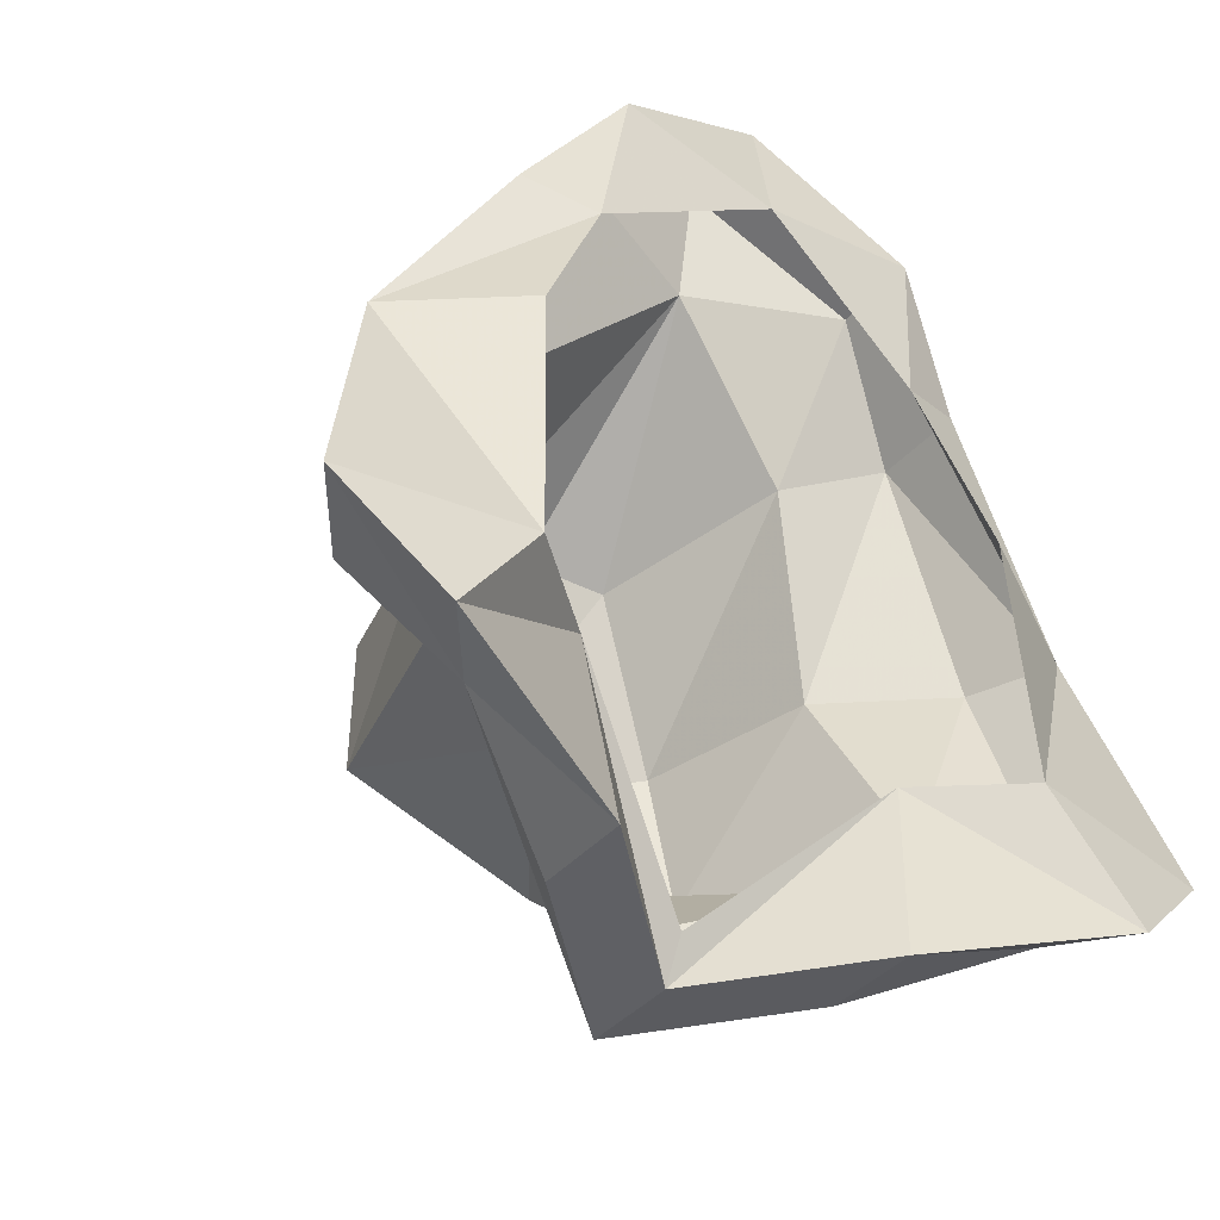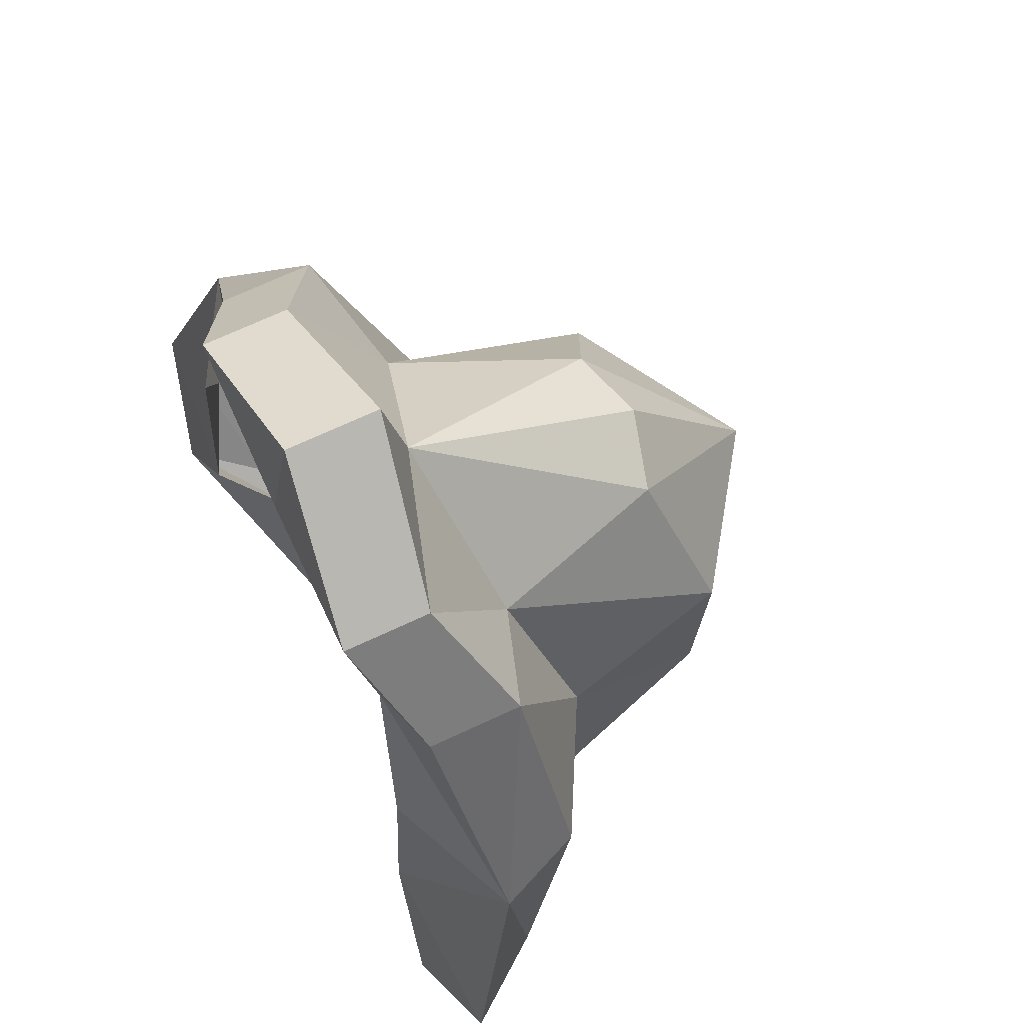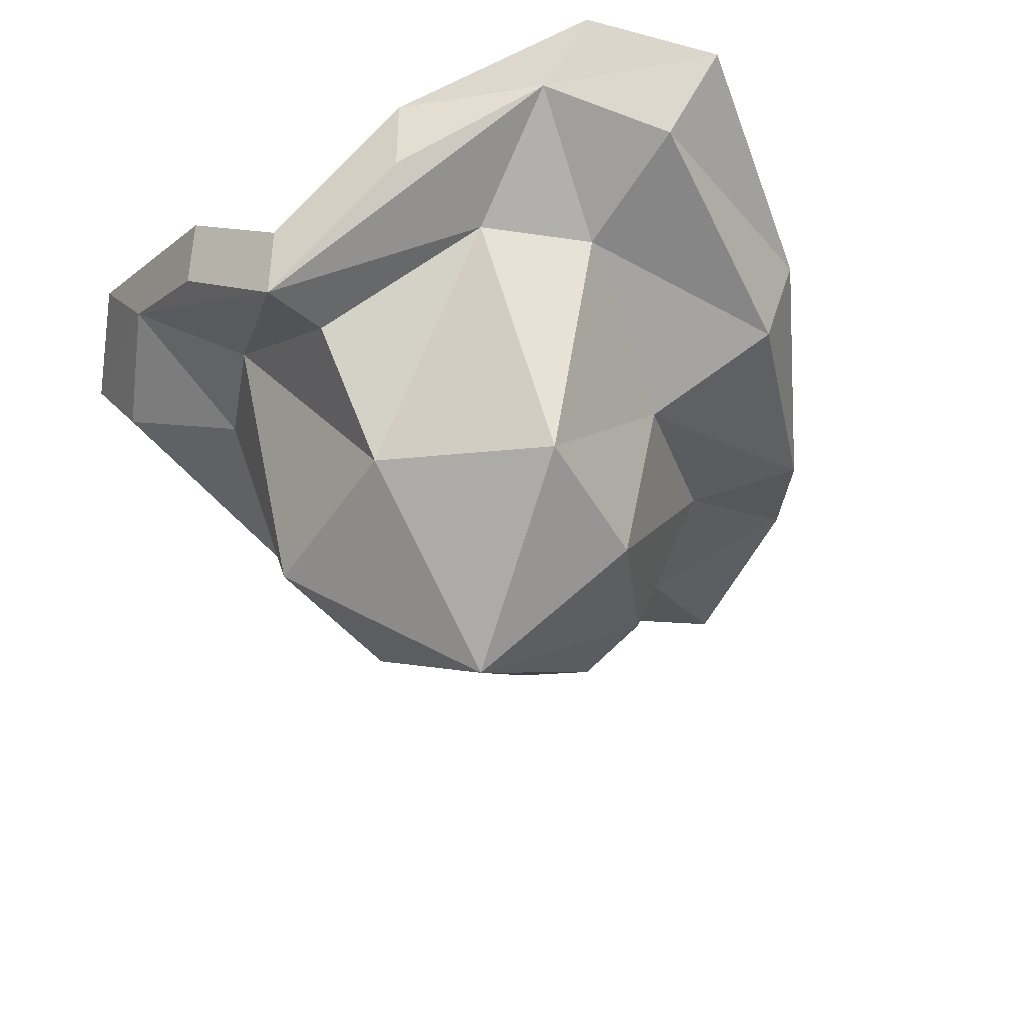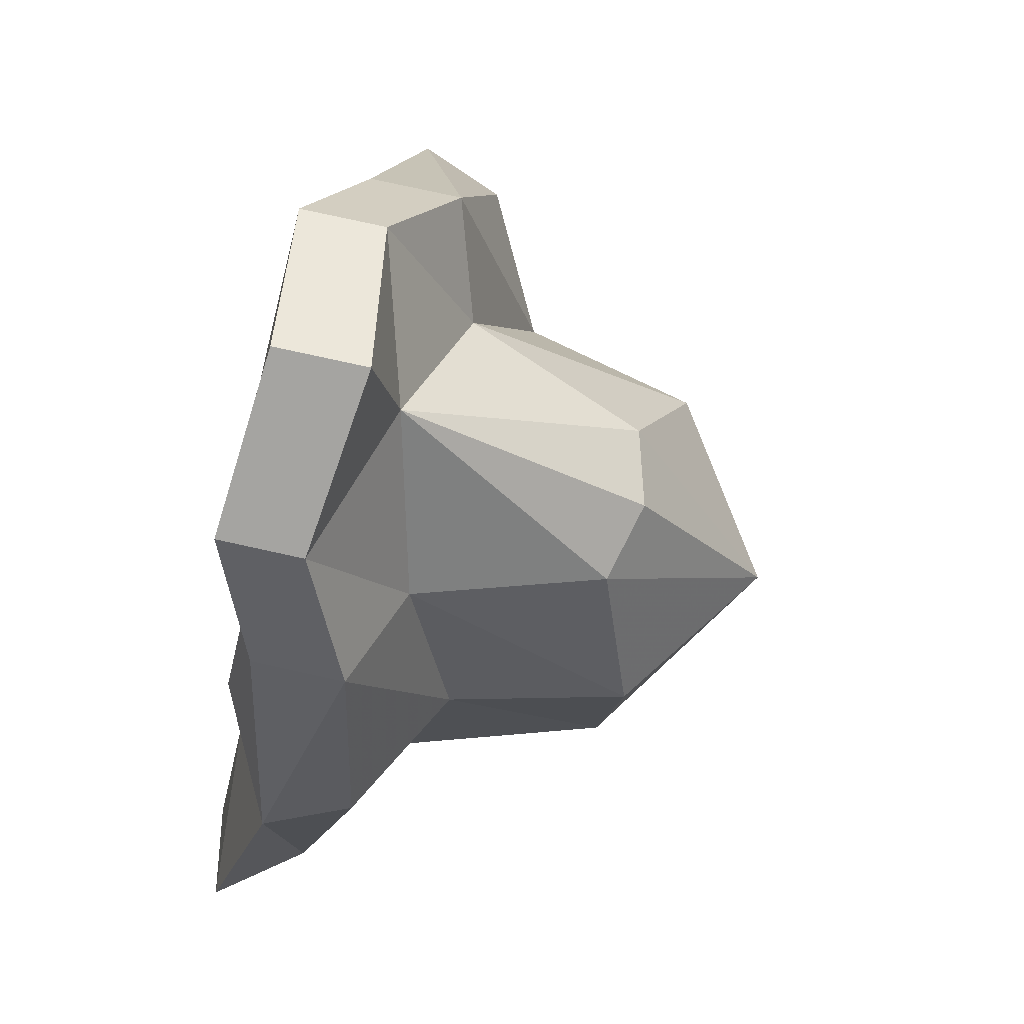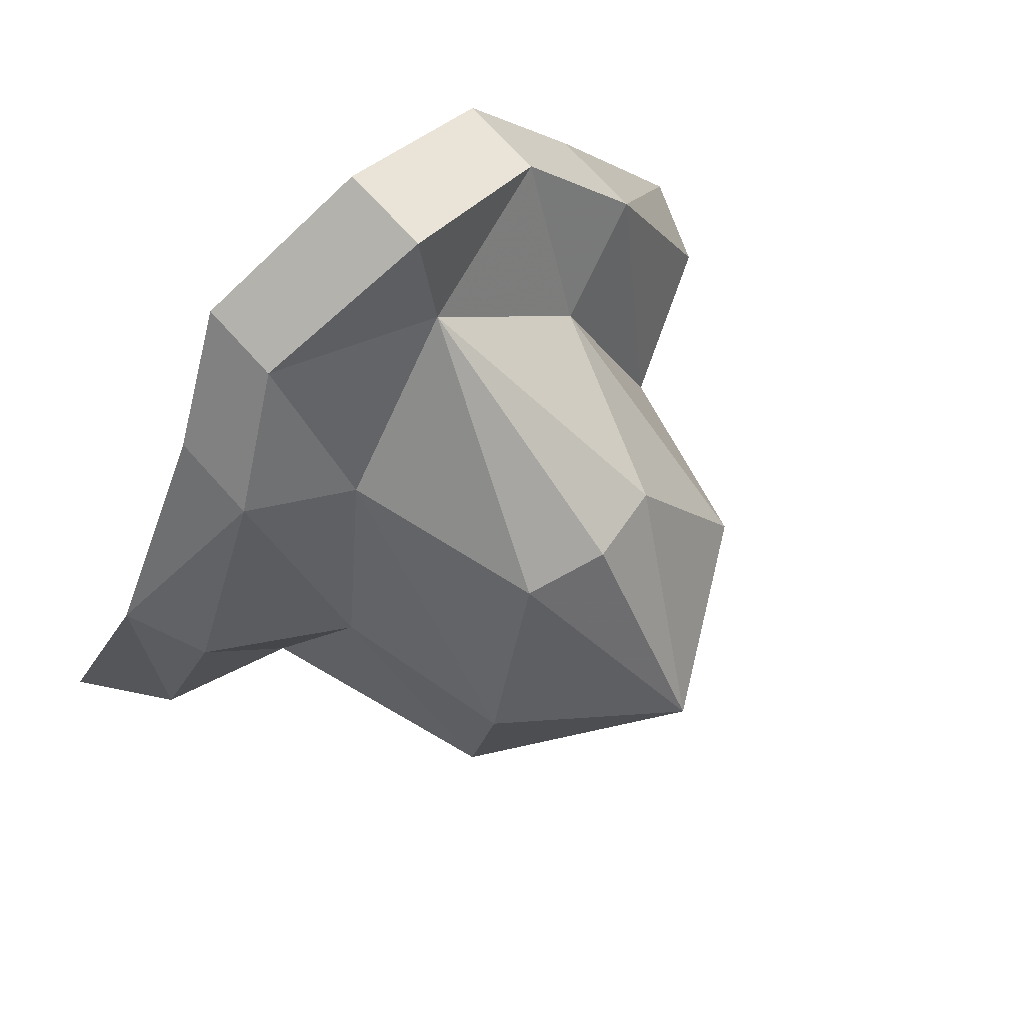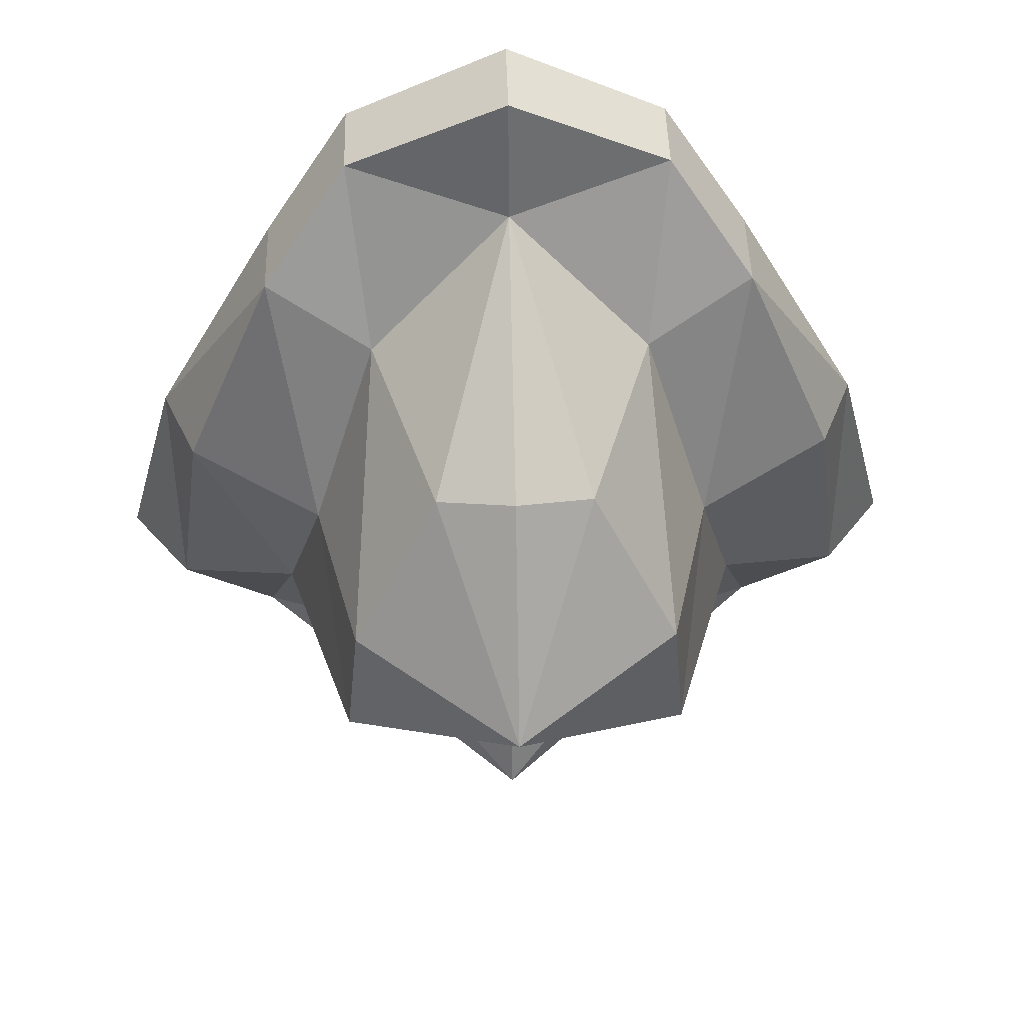
<metadata>
{"format":"obj","ext":"obj","renderer":"f3d","projection":"perspective","resolution":1024,"background":"white","views":[{"elev":-40.2,"azim":142.7,"up":"+Z"},{"elev":70.9,"azim":-114.9,"up":"+Z"},{"elev":-42.4,"azim":-145.0,"up":"+Y"},{"elev":76.5,"azim":-77.5,"up":"+Z"},{"elev":69.3,"azim":-41.6,"up":"+Z"},{"elev":46.2,"azim":-1.6,"up":"+Z"}]}
</metadata>
<code>
v 0.007812 -0.5 -0.3203
v -0.1875 -0.5234 -0.2422
v -0.1719 -0.2578 -0.3672
v 0.007812 -0.375 -0.4297
v 0.1875 -0.2578 -0.3672
v 0.2031 -0.5234 -0.2422
v 0.007812 -0.6719 -0.1094
v -0.1719 -0.5469 -0.07031
v -0.2188 -0.3516 -0.07031
v -0.2656 -0.2578 -0.2734
v -0.3047 -0.1562 -0.4297
v 0.007812 -0.3984 -0.5234
v 0.3203 -0.1562 -0.4297
v 0.2812 -0.2578 -0.2734
v 0.2344 -0.3516 -0.07031
v 0.1875 -0.5469 -0.07031
v 0.09375 -0.5 0.1016
v 0.007812 -0.5234 0.1172
v -0.07812 -0.5 0.1016
v -0.1484 -0.2969 0.1406
v -0.2656 -0.2578 0.2031
v -0.3672 -0.2734 -0.03906
v -0.4062 -0.2031 -0.3203
v -0.4766 -0.1094 -0.3203
v -0.3672 -0.07812 -0.4297
v -0.1484 -0.1562 -0.5
v -0.1484 -0.2578 -0.5
v 0.007812 -0.2969 -0.5234
v 0.1641 -0.1562 -0.5
v 0.1641 -0.2578 -0.5
v 0.3828 -0.07812 -0.4297
v 0.4922 -0.1094 -0.3203
v 0.4219 -0.2031 -0.3203
v 0.3828 -0.2734 -0.03906
v 0.2812 -0.2578 0.2031
v 0.1641 -0.2969 0.1406
v 0.007812 -0.2578 0.2969
v -0.1719 -0.2031 0.3281
v -0.1719 -0.1094 0.3281
v -0.2656 -0.1562 0.2031
v -0.4062 -0.1797 -0.03906
v -0.2734 -0.09375 -0.2969
v -0.1719 -0.1797 -0.2969
v 0.007812 -0.2734 -0.4766
v 0.1875 -0.1797 -0.2969
v 0.2891 -0.09375 -0.2969
v 0.4219 -0.1797 -0.03906
v 0.2812 -0.1562 0.2031
v 0.1875 -0.1094 0.3281
v 0.1875 -0.2031 0.3281
v 0.007812 -0.2344 0.4297
v 0.007812 -0.1328 0.4297
v 0.007812 -0.1094 0.2969
v -0.1875 -0.1328 0.1797
v -0.2656 -0.1094 0
v 0.2031 -0.1328 0.1797
v 0.2812 -0.1094 0
f 1 2 3
f 1 3 4
f 1 4 5
f 1 5 6
f 2 8 9
f 2 9 10
f 2 10 3
f 5 14 6
f 6 14 15
f 6 15 16
f 8 19 20
f 8 20 9
f 15 36 16
f 16 36 17
f 17 36 37
f 17 37 18
f 18 37 19
f 19 37 20
f 1 6 7
f 1 7 2
f 2 7 8
f 6 16 7
f 7 16 17
f 7 17 18
f 7 18 19
f 7 19 8
f 3 10 11
f 3 11 12
f 3 12 4
f 4 12 5
f 5 12 13
f 5 13 14
f 9 20 21
f 9 21 22
f 9 22 10
f 10 22 23
f 10 23 11
f 11 27 12
f 12 30 13
f 13 33 14
f 14 33 34
f 14 34 15
f 15 34 35
f 15 35 36
f 20 37 38
f 20 38 21
f 35 50 36
f 36 50 37
f 37 50 51
f 37 51 38
f 11 23 24
f 11 24 25
f 11 25 26
f 11 26 27
f 12 27 26
f 12 26 28
f 12 28 29
f 12 29 30
f 13 30 29
f 13 29 31
f 13 31 32
f 13 32 33
f 21 38 39
f 21 39 40
f 21 40 41
f 21 41 22
f 22 41 23
f 23 41 24
f 32 47 33
f 33 47 34
f 34 47 35
f 35 47 48
f 35 48 49
f 35 49 50
f 38 51 52
f 38 52 39
f 50 52 51
f 52 50 49
f 24 41 42
f 24 42 25
f 25 42 43
f 25 43 26
f 26 43 28
f 28 43 44
f 28 44 45
f 28 45 29
f 29 45 31
f 31 45 46
f 31 46 32
f 32 46 47
f 39 52 53
f 39 53 54
f 39 54 40
f 40 54 41
f 41 54 55
f 41 55 42
f 52 49 53
f 53 49 56
f 56 49 48
f 56 48 47
f 56 47 57
f 57 47 46

</code>
